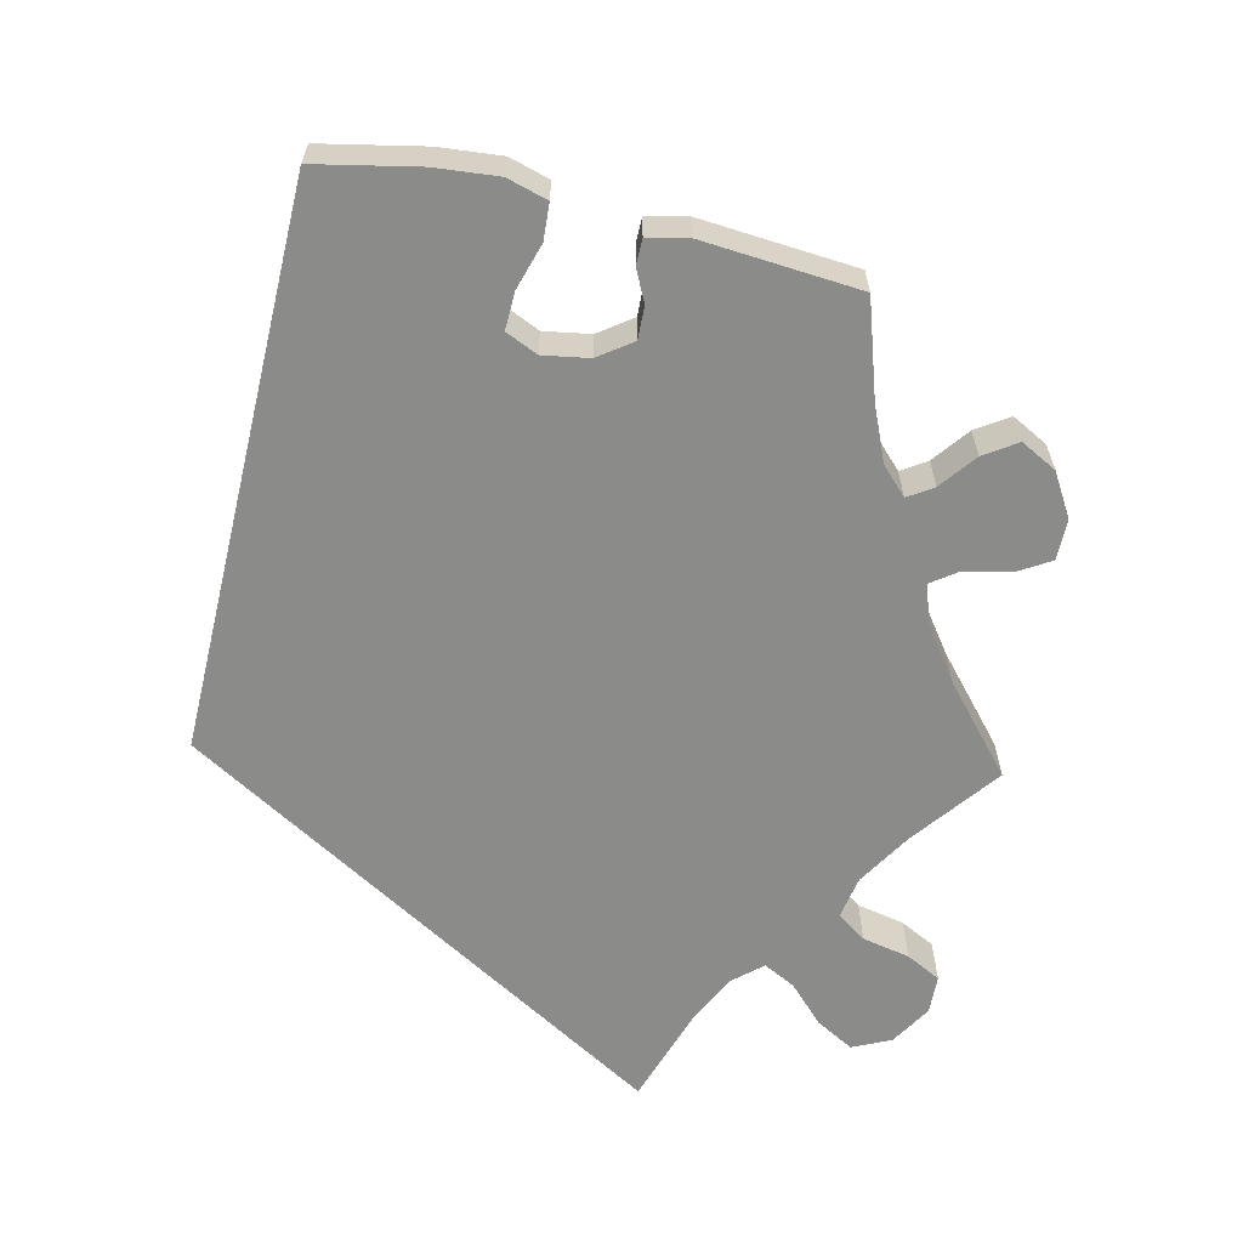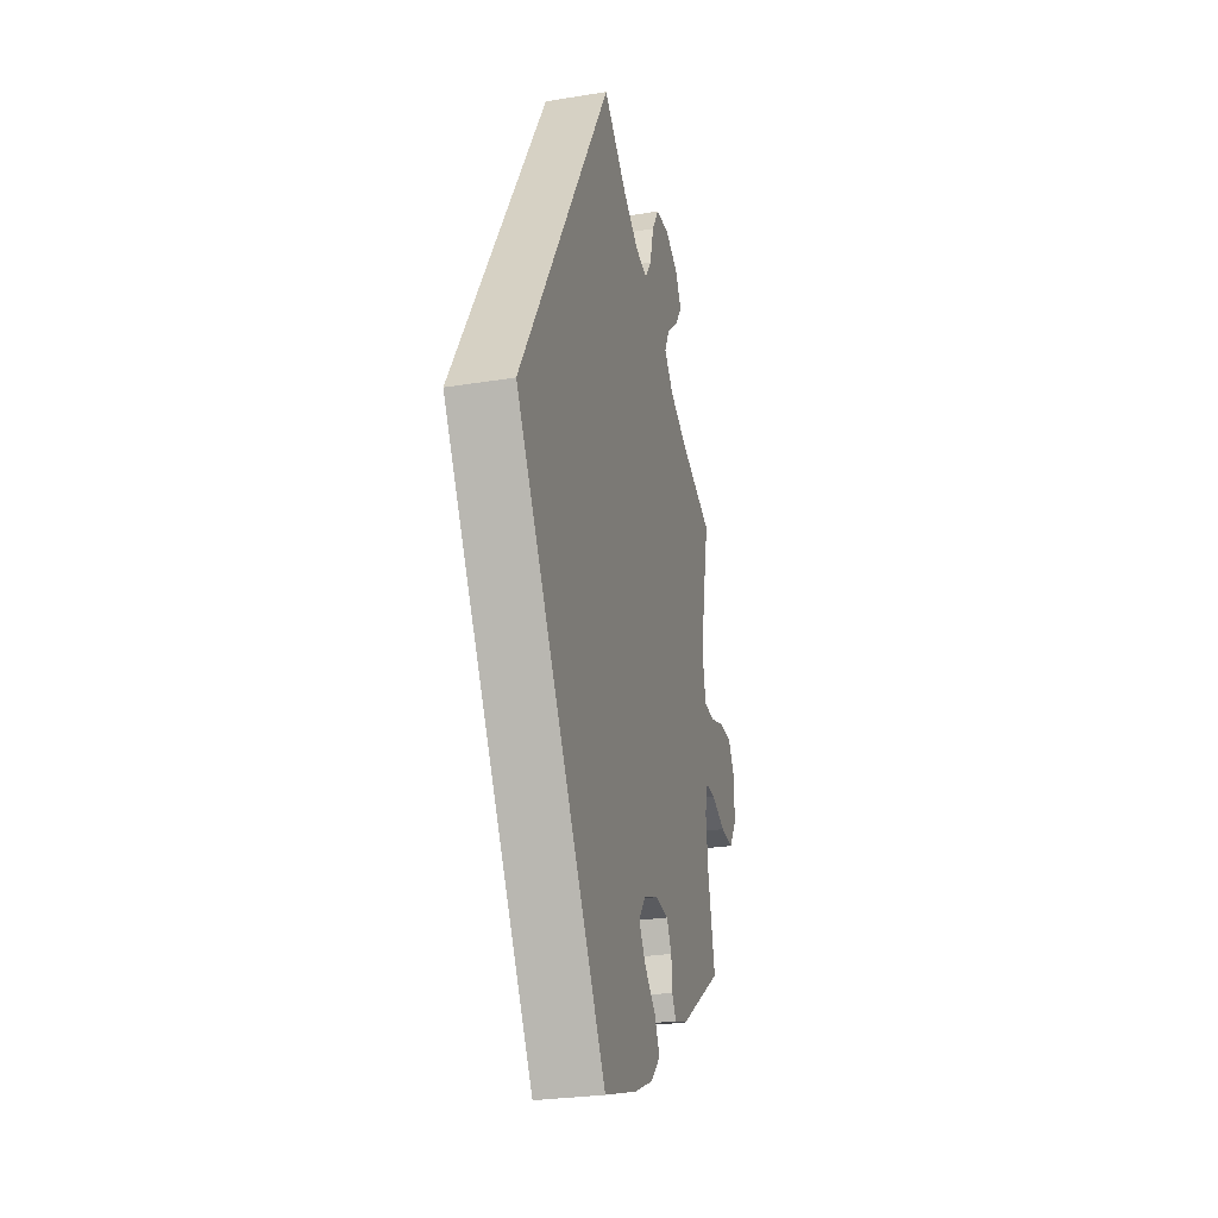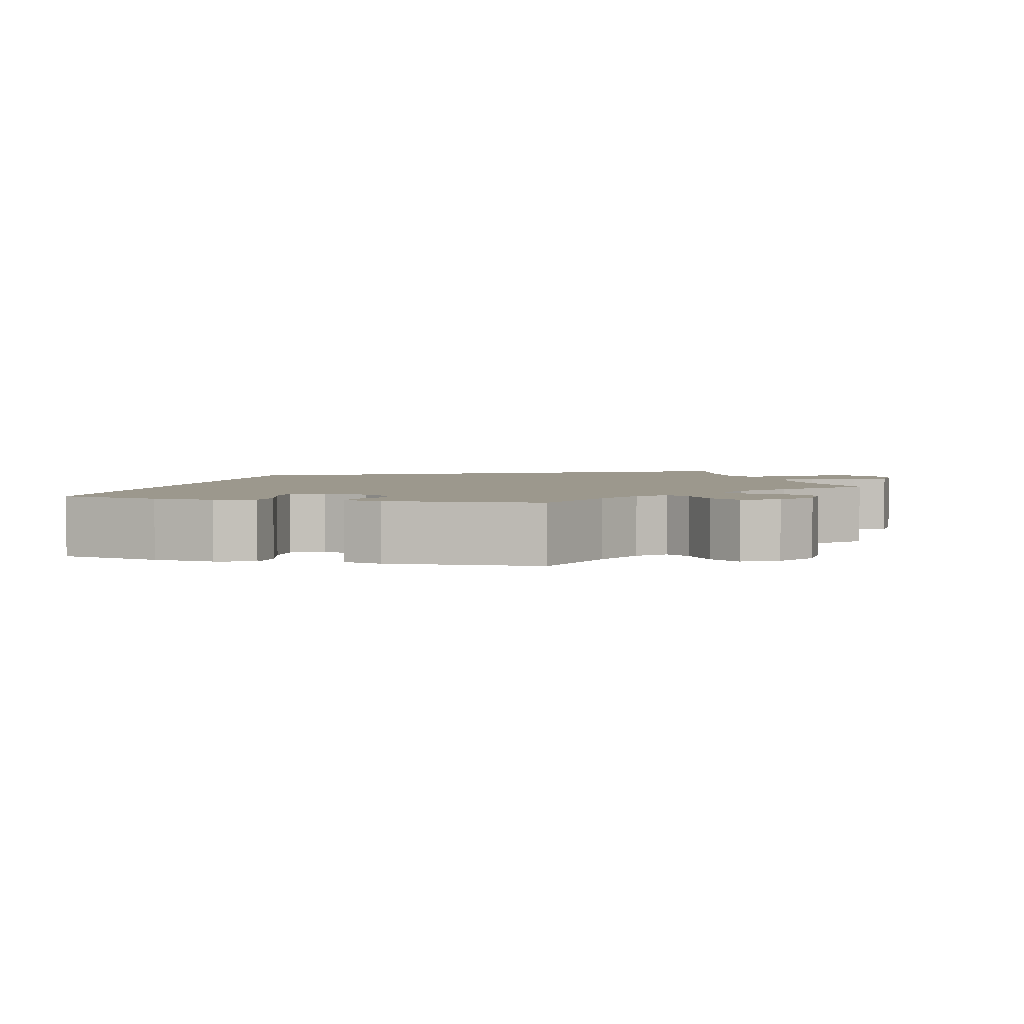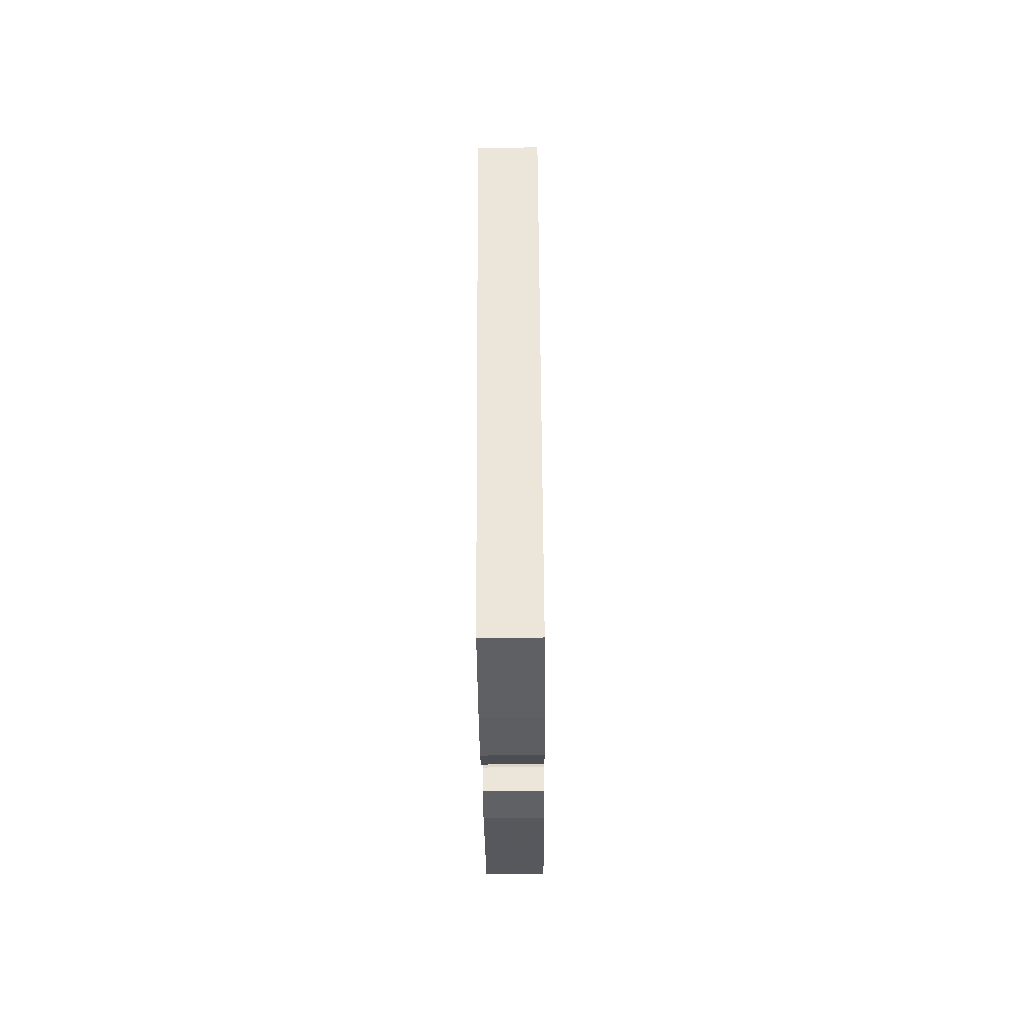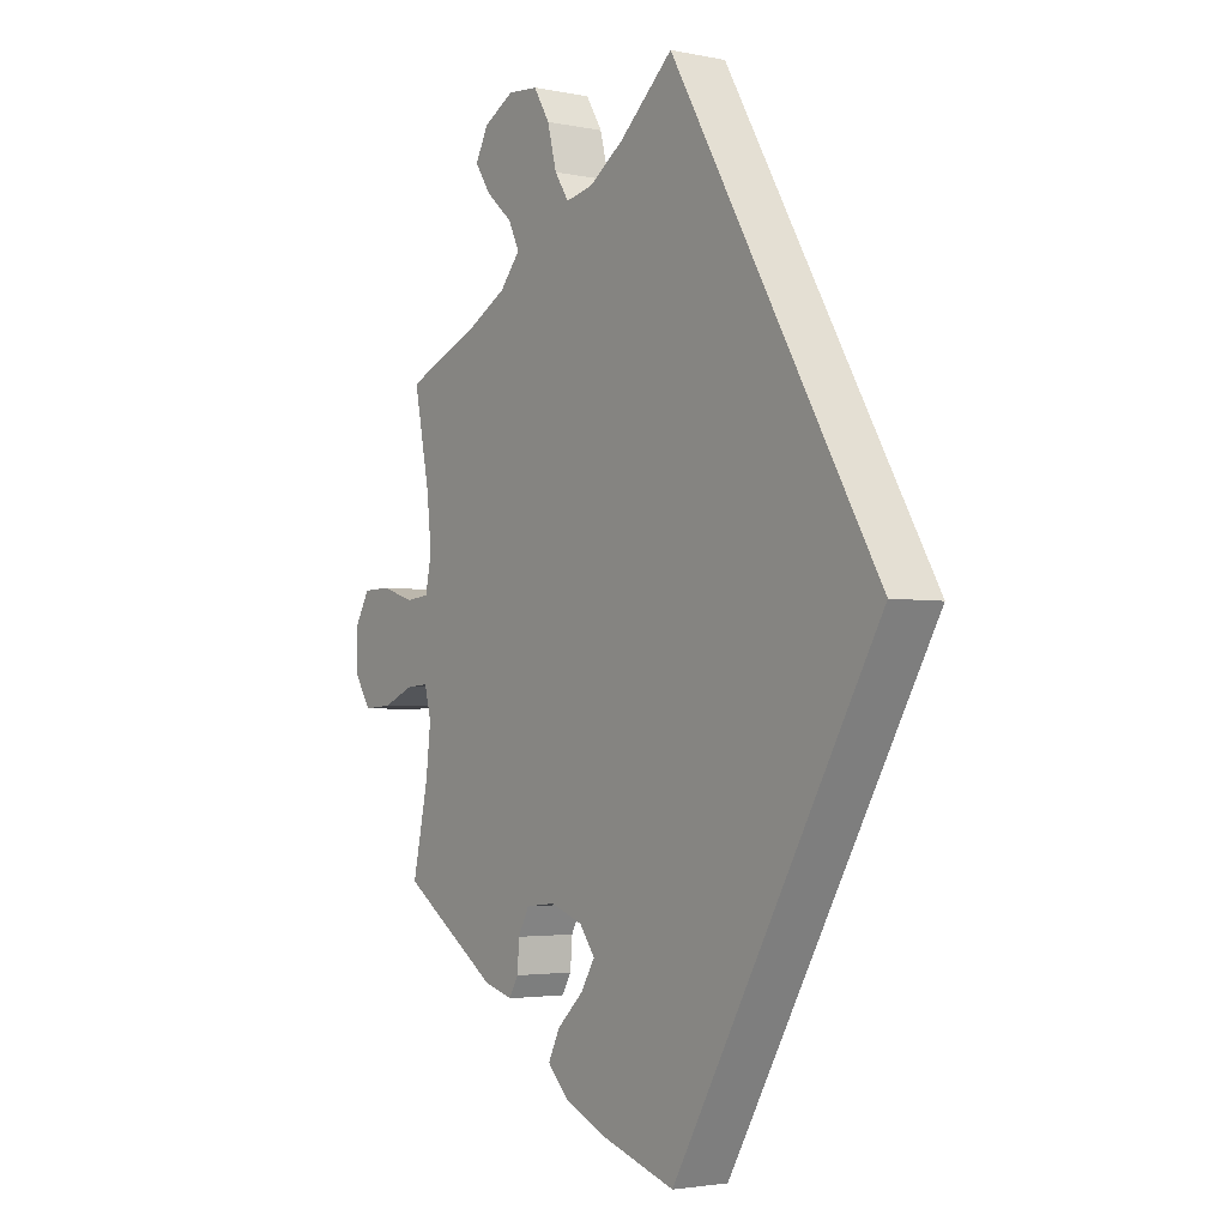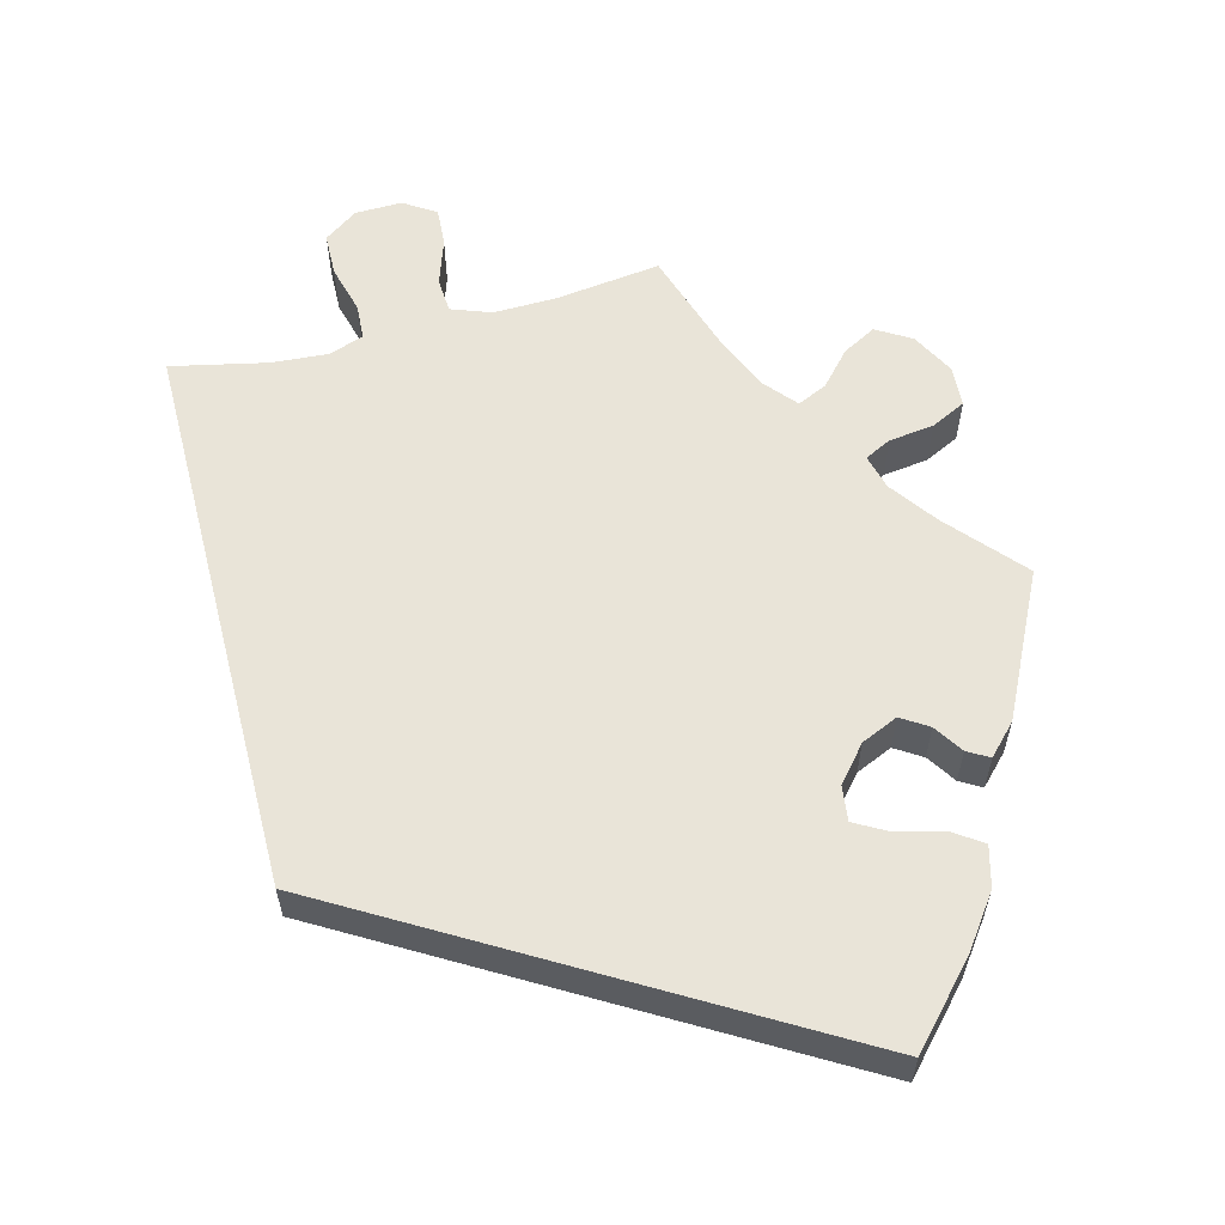
<metadata>
{"format":"obj","ext":"obj","renderer":"f3d","projection":"perspective","resolution":1024,"background":"white","views":[{"elev":-63.7,"azim":-163.3,"up":"+Y"},{"elev":-27.2,"azim":104.2,"up":"+Z"},{"elev":3.1,"azim":-135.2,"up":"+Y"},{"elev":-63.2,"azim":90.6,"up":"+Z"},{"elev":-2.9,"azim":54.8,"up":"+Z"},{"elev":59.9,"azim":135.7,"up":"+Y"}]}
</metadata>
<code>
v -0.118 0.07 -0.539
v -0.186 0.07 -0.508
v -0.221 0.07 -0.472
v -0.202 0.07 -0.433
v -0.16 0.07 -0.393
v -0.137 0.07 -0.355
v -0.162 0.07 -0.321
v -0.214 0.07 -0.302
v -0.262 0.07 -0.307
v -0.28 0.07 -0.341
v -0.283 0.07 -0.383
v -0.298 0.07 -0.409
v -0.345 0.07 -0.395
v -0.5 0.07 -0.289
v -0.475 0.07 -0.173
v -0.467 0.07 -0.104
v -0.478 0.07 -0.062
v -0.513 0.07 -0.064
v -0.563 0.07 -0.085
v -0.609 0.07 -0.088
v -0.635 0.07 -0.047
v -0.636 0.07 0.011
v -0.612 0.07 0.053
v -0.567 0.07 0.054
v -0.515 0.07 0.037
v -0.477 0.07 0.041
v -0.467 0.07 0.09
v -0.475 0.07 0.164
v -0.5 0.07 0.289
v -0.383 0.07 0.338
v -0.317 0.07 0.374
v -0.284 0.07 0.413
v -0.302 0.07 0.45
v -0.345 0.07 0.488
v -0.37 0.07 0.526
v -0.349 0.07 0.566
v -0.3 0.07 0.593
v -0.251 0.07 0.589
v -0.225 0.07 0.546
v -0.21 0.07 0.488
v -0.187 0.07 0.453
v -0.143 0.07 0.462
v -0.087 0.07 0.5
v 0 0.07 0.578
v 0.334 0.07 0
v 0.001 0.07 -0.578
v -0.118 0 -0.539
v -0.186 0 -0.508
v -0.221 0 -0.472
v -0.202 0 -0.433
v -0.16 0 -0.393
v -0.137 0 -0.355
v -0.162 0 -0.321
v -0.214 0 -0.302
v -0.262 0 -0.307
v -0.28 0 -0.341
v -0.283 0 -0.383
v -0.298 0 -0.409
v -0.345 0 -0.395
v -0.5 0 -0.289
v -0.475 0 -0.173
v -0.467 0 -0.104
v -0.478 0 -0.062
v -0.513 0 -0.064
v -0.563 0 -0.085
v -0.609 0 -0.088
v -0.635 0 -0.047
v -0.636 0 0.011
v -0.612 0 0.053
v -0.567 0 0.054
v -0.515 0 0.037
v -0.477 0 0.041
v -0.467 0 0.09
v -0.475 0 0.164
v -0.5 0 0.289
v -0.383 0 0.338
v -0.317 0 0.374
v -0.284 0 0.413
v -0.302 0 0.45
v -0.345 0 0.488
v -0.37 0 0.526
v -0.349 0 0.566
v -0.3 0 0.593
v -0.251 0 0.589
v -0.225 0 0.546
v -0.21 0 0.488
v -0.187 0 0.453
v -0.143 0 0.462
v -0.087 0 0.5
v 0 0 0.578
v 0.334 0 0
v 0.001 0 -0.578
f 43 44 45 46
f 42 43 46 1
f 41 42 1
f 40 41 1
f 33 34 35 36
f 32 33 36 37
f 28 29 30
f 27 28 30 31
f 26 27 31 32
f 22 23 24 25
f 22 25 26
f 21 22 26
f 18 19 20 21
f 17 18 21 26
f 16 17 26 32
f 12 13 14 15
f 10 11 12 15
f 9 10 15 16
f 8 9 16 32
f 2 3 4 5
f 2 5 6
f 1 2 6
f 40 1 6
f 39 40 6 7
f 32 37 38 39
f 7 8 32 39
f 92 91 90 89
f 47 92 89 88
f 47 88 87
f 47 87 86
f 82 81 80 79
f 83 82 79 78
f 76 75 74
f 77 76 74 73
f 78 77 73 72
f 71 70 69 68
f 72 71 68
f 72 68 67
f 67 66 65 64
f 72 67 64 63
f 78 72 63 62
f 61 60 59 58
f 61 58 57 56
f 62 61 56 55
f 78 62 55 54
f 51 50 49 48
f 52 51 48
f 52 48 47
f 52 47 86
f 53 52 86 85
f 85 84 83 78
f 85 78 54 53
f 1 47 48 2
f 2 48 49 3
f 3 49 50 4
f 4 50 51 5
f 5 51 52 6
f 6 52 53 7
f 7 53 54 8
f 8 54 55 9
f 9 55 56 10
f 10 56 57 11
f 11 57 58 12
f 12 58 59 13
f 13 59 60 14
f 14 60 61 15
f 15 61 62 16
f 16 62 63 17
f 17 63 64 18
f 18 64 65 19
f 19 65 66 20
f 20 66 67 21
f 21 67 68 22
f 22 68 69 23
f 23 69 70 24
f 24 70 71 25
f 25 71 72 26
f 26 72 73 27
f 27 73 74 28
f 28 74 75 29
f 29 75 76 30
f 30 76 77 31
f 31 77 78 32
f 32 78 79 33
f 33 79 80 34
f 34 80 81 35
f 35 81 82 36
f 36 82 83 37
f 37 83 84 38
f 38 84 85 39
f 39 85 86 40
f 40 86 87 41
f 41 87 88 42
f 42 88 89 43
f 43 89 90 44
f 44 90 91 45
f 45 91 92 46
f 46 92 47 1

</code>
